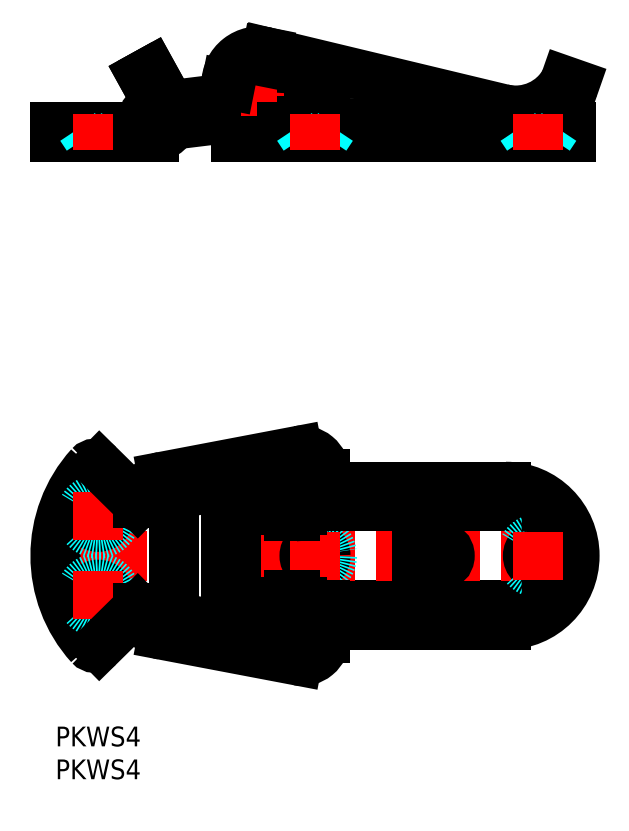
<metadata>
{"format":"dxf","ext":"dxf","renderer":"ezdxf+matplotlib","layout":"modelspace","background":"white","min_lineweight":24,"dpi":150}
</metadata>
<code>
0
SECTION
2
ENTITIES
0
INSERT
8
MSM_CONTINUOUS
2
*U1
10
0
20
0
30
0
0
INSERT
8
MSM_CONTINUOUS
2
*U2
10
0
20
0
30
0
0
LINE
8
MSM_CONTINUOUS
10
55
20
27.5
30
0
11
58.5
21
27.5
31
0
0
LINE
8
MSM_CONTINUOUS
10
58.5
20
24.5
30
0
11
55
21
24.5
31
0
0
LINE
8
MSM_CONTINUOUS
10
37.5
20
33.5
30
0
11
71
21
33.5
31
0
0
LINE
8
MSM_CONTINUOUS
10
64.97
20
91.25
30
0
11
30.87
21
92.25
31
0
0
LINE
8
MSM_CONTINUOUS
10
32.17
20
102.6
30
0
11
68.08
21
93.99
31
0
0
LINE
8
MSM_CONTINUOUS
10
71
20
18.5
30
0
11
37.5
21
18.5
31
0
0
LINE
8
MSM_CENTER
10
-2
20
26
30
0
11
81
21
26
31
0
0
LINE
8
MSM_CONTINUOUS
10
26.5
20
36.5
30
0
11
66
21
36.5
31
0
0
LINE
8
MSM_CONTINUOUS
10
68.5
20
15.5
30
0
11
26.5
21
15.5
31
0
0
LINE
8
MSM_CENTER
10
31
20
39.7
30
0
11
31
21
13
31
0
0
ARC
8
MSM_CONTINUOUS
10
20.4
20
26
30
0
40
20.4
50
137.9
51
222.1
0
ARC
8
MSM_CONTINUOUS
10
31
20
34.67
30
0
40
3.031
50
42.08
51
137.9
0
LINE
8
MSM_CENTER
10
10.16
20
32
30
0
11
2.84
21
32
31
0
0
CIRCLE
8
MSM_CONTINUOUS
10
6.5
20
32
30
0
40
1.6
0
CIRCLE
8
MSM_DASHED
10
6.5
20
32
30
0
40
2.6
0
LINE
8
MSM_CENTER
10
10.16
20
20
30
0
11
2.84
21
20
31
0
0
CIRCLE
8
MSM_CONTINUOUS
10
6.5
20
20
30
0
40
1.6
0
CIRCLE
8
MSM_DASHED
10
6.5
20
20
30
0
40
2.6
0
LINE
8
MSM_CENTER
10
6.5
20
23.66
30
0
11
6.5
21
16.34
31
0
0
LINE
8
MSM_CENTER
10
6.5
20
35.66
30
0
11
6.5
21
28.34
31
0
0
LINE
8
MSM_CONTINUOUS
10
12.5
20
34
30
0
11
18
21
34
31
0
0
LINE
8
MSM_CONTINUOUS
10
18
20
18
30
0
11
12.5
21
18
31
0
0
LINE
8
MSM_CONTINUOUS
10
13.5
20
34.6
30
0
11
13.5
21
34
31
0
0
LINE
8
MSM_CONTINUOUS
10
18
20
34
30
0
11
18
21
18
31
0
0
LINE
8
MSM_CONTINUOUS
10
16.5
20
34
30
0
11
16.5
21
34.6
31
0
0
CIRCLE
8
MSM_CONTINUOUS
10
39.5
20
26
30
0
40
1.6
0
CIRCLE
8
MSM_DASHED
10
39.5
20
26
30
0
40
2.6
0
LINE
8
MSM_CONTINUOUS
10
27.5
20
34.75
30
0
11
34.5
21
34.75
31
0
0
LINE
8
MSM_CONTINUOUS
10
28.75
20
36.7
30
0
11
33.25
21
36.7
31
0
0
LINE
8
MSM_CONTINUOUS
10
26
20
32.25
30
0
11
26
21
19.75
31
0
0
LINE
8
MSM_CONTINUOUS
10
26.5
20
17
30
0
11
66
21
17
31
0
0
LINE
8
MSM_CONTINUOUS
10
26
20
19.75
30
0
11
27.5
21
19.75
31
0
0
LINE
8
MSM_CONTINUOUS
10
34.5
20
17.25
30
0
11
27.5
21
17.25
31
0
0
LINE
8
MSM_CONTINUOUS
10
29.25
20
15
30
0
11
32.75
21
15
31
0
0
LINE
8
MSM_CONTINUOUS
10
30
20
17.25
30
0
11
30
21
17
31
0
0
LINE
8
MSM_CONTINUOUS
10
29.25
20
15.5
30
0
11
29.25
21
15
31
0
0
LINE
8
MSM_CONTINUOUS
10
32.75
20
15
30
0
11
32.75
21
15.5
31
0
0
LINE
8
MSM_CONTINUOUS
10
32
20
17.25
30
0
11
32
21
17
31
0
0
LINE
8
MSM_CONTINUOUS
10
66
20
35
30
0
11
26.5
21
35
31
0
0
LINE
8
MSM_CONTINUOUS
10
27.5
20
17.25
30
0
11
27.5
21
34.75
31
0
0
LINE
8
MSM_CONTINUOUS
10
27.5
20
32.25
30
0
11
26
21
32.25
31
0
0
LINE
8
MSM_CONTINUOUS
10
26.5
20
35
30
0
11
26.5
21
36.5
31
0
0
LINE
8
MSM_CONTINUOUS
10
28.75
20
36.5
30
0
11
28.75
21
36.7
31
0
0
LINE
8
MSM_CONTINUOUS
10
30
20
35
30
0
11
30
21
34.75
31
0
0
LINE
8
MSM_CONTINUOUS
10
32
20
35
30
0
11
32
21
34.75
31
0
0
LINE
8
MSM_CENTER
10
39.5
20
29.66
30
0
11
39.5
21
22.34
31
0
0
ARC
8
MSM_CONTINUOUS
10
36.5
20
19
30
0
40
1
50
0
51
90
0
ARC
8
MSM_CONTINUOUS
10
35.5
20
19
30
0
40
1
50
90
51
180
0
LINE
8
MSM_CONTINUOUS
10
34.5
20
19
30
0
11
34.5
21
17.25
31
0
0
LINE
8
MSM_CONTINUOUS
10
36.5
20
20
30
0
11
35.5
21
20
31
0
0
LINE
8
MSM_CONTINUOUS
10
38
20
18.5
30
0
11
38
21
17
31
0
0
LINE
8
MSM_CONTINUOUS
10
37.5
20
18.5
30
0
11
37.5
21
19
31
0
0
LINE
8
MSM_CONTINUOUS
10
41
20
18.5
30
0
11
41
21
17
31
0
0
ARC
8
MSM_CONTINUOUS
10
36.5
20
33
30
0
40
1
50
270
51
0
0
ARC
8
MSM_CONTINUOUS
10
35.5
20
33
30
0
40
1
50
180
51
270
0
LINE
8
MSM_CONTINUOUS
10
33.25
20
36.7
30
0
11
33.25
21
36.5
31
0
0
LINE
8
MSM_CONTINUOUS
10
34.5
20
34.75
30
0
11
34.5
21
33
31
0
0
LINE
8
MSM_CONTINUOUS
10
35.5
20
32
30
0
11
36.5
21
32
31
0
0
LINE
8
MSM_CONTINUOUS
10
38
20
35
30
0
11
38
21
33.5
31
0
0
LINE
8
MSM_CONTINUOUS
10
37.5
20
33
30
0
11
37.5
21
33.5
31
0
0
LINE
8
MSM_CONTINUOUS
10
41
20
35
30
0
11
41
21
33.5
31
0
0
LINE
8
MSM_CONTINUOUS
10
55
20
24.5
30
0
11
55
21
27.5
31
0
0
LINE
8
MSM_CONTINUOUS
10
15.18
20
91.26
30
0
11
39.68
21
94.26
31
0
0
LINE
8
MSM_CONTINUOUS
10
39.32
20
97.24
30
0
11
14.82
21
94.24
31
0
0
LINE
8
MSM_CONTINUOUS
10
17.43
20
94.56
30
0
11
14.56
21
99.75
31
0
0
LINE
8
MSM_CONTINUOUS
10
13.25
20
99.02
30
0
11
15.82
21
94.36
31
0
0
LINE
8
MSM_CONTINUOUS
10
15
20
91.25
30
0
11
7.1e-15
21
91.25
31
0
0
LINE
8
MSM_CONTINUOUS
10
7.1e-15
20
89.75
30
0
11
15
21
89.75
31
0
0
LINE
8
MSM_CONTINUOUS
10
7.1e-15
20
91.25
30
0
11
7.1e-15
21
89.75
31
0
0
LINE
8
MSM_DASHED
10
3.9
20
91.25
30
0
11
4.9
21
89.75
31
0
0
ARC
8
MSM_CONTINUOUS
10
15
20
92.75
30
0
40
3
50
270
51
337
0
LINE
8
MSM_DASHED
10
9.1
20
91.25
30
0
11
8.1
21
89.75
31
0
0
ARC
8
MSM_CONTINUOUS
10
15
20
92.75
30
0
40
1.5
50
96.98
51
277
0
LINE
8
MSM_CONTINUOUS
10
14.56
20
99.75
30
0
11
13.25
21
99.02
31
0
0
ARC
8
MSM_CONTINUOUS
10
39.5
20
95.75
30
0
40
1.5
50
277
51
96.98
0
LINE
8
MSM_CENTER
10
31
20
99.45
30
0
11
31
21
94.05
31
0
0
ARC
8
MSM_CONTINUOUS
10
31
20
96.75
30
0
40
4.5
50
78.73
51
193.7
0
ARC
8
MSM_CONTINUOUS
10
31
20
96.75
30
0
40
2.25
50
353.5
51
200.5
0
LINE
8
MSM_CONTINUOUS
10
27.5
20
89.75
30
0
11
78.5
21
89.75
31
0
0
ARC
8
MSM_CONTINUOUS
10
31
20
96.75
30
0
40
4.5
50
238.6
51
268.3
0
LINE
8
MSM_CONTINUOUS
10
27.5
20
92.77
30
0
11
27.5
21
89.75
31
0
0
LINE
8
MSM_CONTINUOUS
10
34.5
20
92.15
30
0
11
34.5
21
89.75
31
0
0
LINE
8
MSM_CONTINUOUS
10
37.5
20
91.25
30
0
11
37.5
21
89.75
31
0
0
LINE
8
MSM_CENTER
10
33.7
20
96.75
30
0
11
28.3
21
96.75
31
0
0
ARC
8
MSM_CONTINUOUS
10
31
20
97.75
30
0
40
5
50
76.49
51
180
0
LINE
8
MSM_CONTINUOUS
10
26
20
97.75
30
0
11
26.59
21
97.63
31
0
0
LINE
8
MSM_CONTINUOUS
10
32.17
20
102.6
30
0
11
31.88
21
101.2
31
0
0
CIRCLE
8
MSM_CONTINUOUS
10
73.5
20
26
30
0
40
1.6
0
CIRCLE
8
MSM_DASHED
10
73.5
20
26
30
0
40
2.6
0
ARC
8
MSM_CONTINUOUS
10
71
20
26
30
0
40
7.5
50
270
51
90
0
ARC
8
MSM_CONTINUOUS
10
68.5
20
26
30
0
40
10.5
50
270
51
90
0
ARC
8
MSM_CONTINUOUS
10
58.5
20
26
30
0
40
1.5
50
270
51
90
0
LINE
8
MSM_CENTER
10
73.5
20
29.66
30
0
11
73.5
21
22.34
31
0
0
LINE
8
MSM_CONTINUOUS
10
66
20
17
30
0
11
66
21
15.5
31
0
0
LINE
8
MSM_CONTINUOUS
10
66
20
36.5
30
0
11
68.5
21
36.5
31
0
0
LINE
8
MSM_CONTINUOUS
10
66
20
36.5
30
0
11
66
21
35
31
0
0
ARC
8
MSM_CONTINUOUS
10
70.07
20
102.2
30
0
40
10
50
250.1
51
333.3
0
ARC
8
MSM_CONTINUOUS
10
70.07
20
102.2
30
0
40
8.5
50
256.5
51
331.9
0
ARC
8
MSM_CONTINUOUS
10
65
20
92.25
30
0
40
1
50
268.3
51
0
0
LINE
8
MSM_CONTINUOUS
10
66
20
92.38
30
0
11
66
21
92.25
31
0
0
LINE
8
MSM_CONTINUOUS
10
34.5
20
91.25
30
0
11
78.5
21
91.25
31
0
0
LINE
8
MSM_CONTINUOUS
10
78.5
20
91.25
30
0
11
78.5
21
89.75
31
0
0
LINE
8
MSM_CONTINUOUS
10
77.57
20
98.25
30
0
11
79
21
97.75
31
0
0
LINE
8
MSM_CENTER
10
6.5
20
93.25
30
0
11
6.5
21
87.75
31
0
0
LINE
8
MSM_CONTINUOUS
10
41
20
36.5
30
0
11
41
21
38.5
31
0
0
LINE
8
MSM_CONTINUOUS
10
38
20
36.5
30
0
11
38
21
38.5
31
0
0
ARC
8
MSM_CONTINUOUS
10
37.5
20
38.5
30
0
40
3.5
50
0
51
100.8
0
LINE
8
MSM_CONTINUOUS
10
16.35
20
38.04
30
0
11
36.85
21
41.94
31
0
0
LINE
8
MSM_CONTINUOUS
10
16.91
20
35.09
30
0
11
37.41
21
38.99
31
0
0
ARC
8
MSM_CONTINUOUS
10
17
20
34.6
30
0
40
0.5
50
100.8
51
180
0
ARC
8
MSM_CONTINUOUS
10
37.5
20
38.5
30
0
40
0.5
50
0
51
100.8
0
ARC
8
MSM_CONTINUOUS
10
17
20
34.6
30
0
40
3.5
50
100.8
51
180
0
LINE
8
MSM_CONTINUOUS
10
13.5
20
17.4
30
0
11
13.5
21
18
31
0
0
LINE
8
MSM_CONTINUOUS
10
16.5
20
18
30
0
11
16.5
21
17.4
31
0
0
LINE
8
MSM_CONTINUOUS
10
16.35
20
13.96
30
0
11
36.85
21
10.06
31
0
0
LINE
8
MSM_CONTINUOUS
10
16.91
20
16.91
30
0
11
37.41
21
13.01
31
0
0
ARC
8
MSM_CONTINUOUS
10
17
20
17.4
30
0
40
0.5
50
180
51
259.2
0
ARC
8
MSM_CONTINUOUS
10
17
20
17.4
30
0
40
3.5
50
180
51
259.2
0
LINE
8
MSM_CONTINUOUS
10
38
20
15.5
30
0
11
38
21
13.5
31
0
0
LINE
8
MSM_CONTINUOUS
10
41
20
15.5
30
0
11
41
21
13.5
31
0
0
ARC
8
MSM_CONTINUOUS
10
37.5
20
13.5
30
0
40
3.5
50
259.2
51
360
0
ARC
8
MSM_CONTINUOUS
10
37.5
20
13.5
30
0
40
0.5
50
259.2
51
0
0
LINE
8
MSM_DASHED
10
42.1
20
91.25
30
0
11
41.1
21
89.75
31
0
0
LINE
8
MSM_DASHED
10
36.9
20
91.25
30
0
11
37.9
21
89.75
31
0
0
LINE
8
MSM_DASHED
10
76.1
20
91.25
30
0
11
75.1
21
89.75
31
0
0
LINE
8
MSM_DASHED
10
70.9
20
91.25
30
0
11
71.9
21
89.75
31
0
0
ARC
8
MSM_CONTINUOUS
10
66.5
20
92.38
30
0
40
0.5
50
70.12
51
180
0
ARC
8
MSM_CONTINUOUS
10
6
20
39
30
0
40
1
50
45.43
51
137.9
0
LINE
8
MSM_CONTINUOUS
10
12.5
20
34
30
0
11
6.702
21
39.71
31
0
0
LINE
8
MSM_CONTINUOUS
10
12.5
20
18
30
0
11
6.702
21
12.29
31
0
0
ARC
8
MSM_CONTINUOUS
10
6
20
13
30
0
40
1
50
222.1
51
314.6
0
LINE
8
MSM_CONTINUOUS
10
26.5
20
17
30
0
11
26.5
21
15.5
31
0
0
LINE
8
MSM_CENTER
10
39.5
20
93.25
30
0
11
39.5
21
87.75
31
0
0
LINE
8
MSM_CENTER
10
73.5
20
93.25
30
0
11
73.5
21
87.75
31
0
0
LINE
8
MSM_CONTINUOUS
10
12.5
20
89.75
30
0
11
12.5
21
91.25
31
0
0
ENDSEC
0
EOF

</code>
